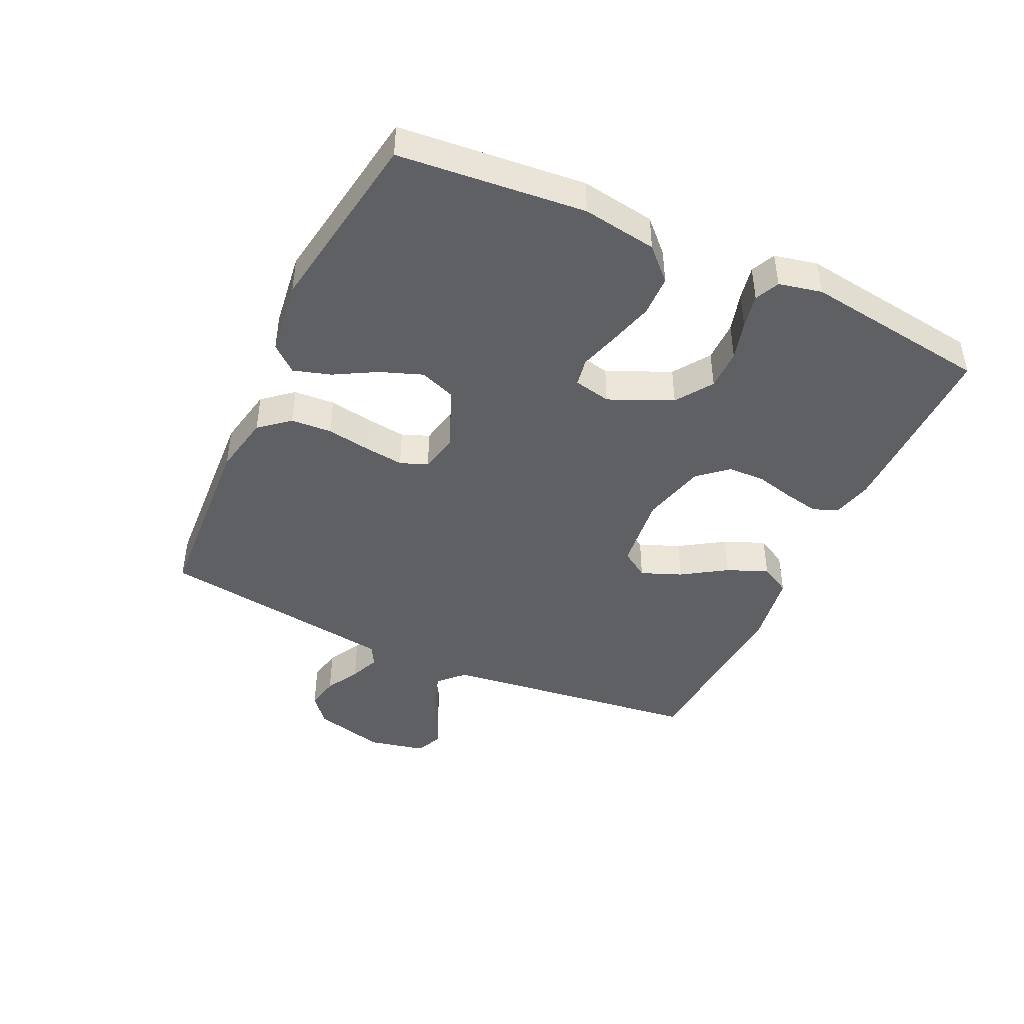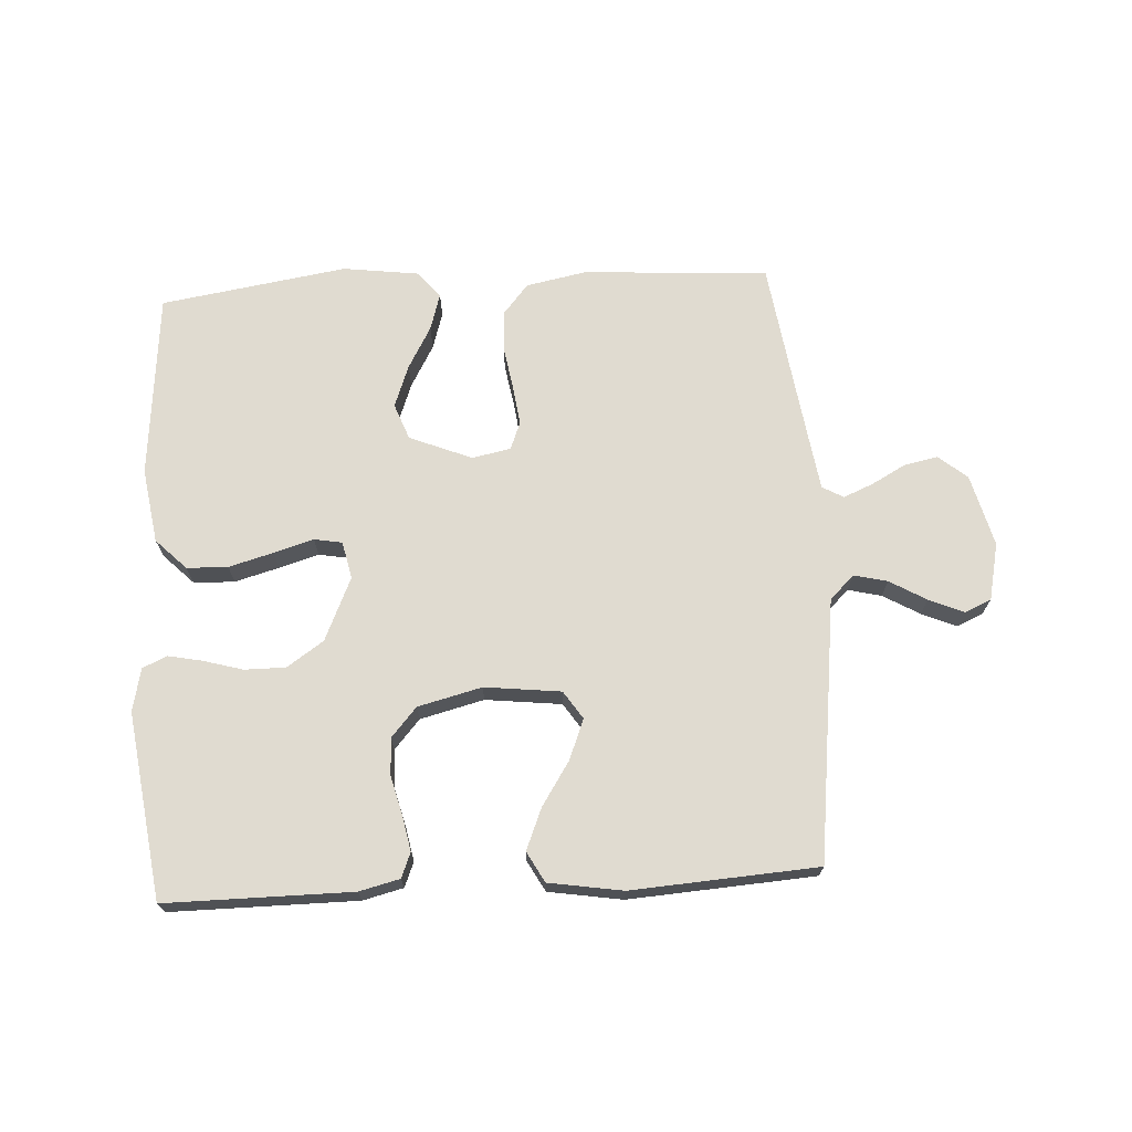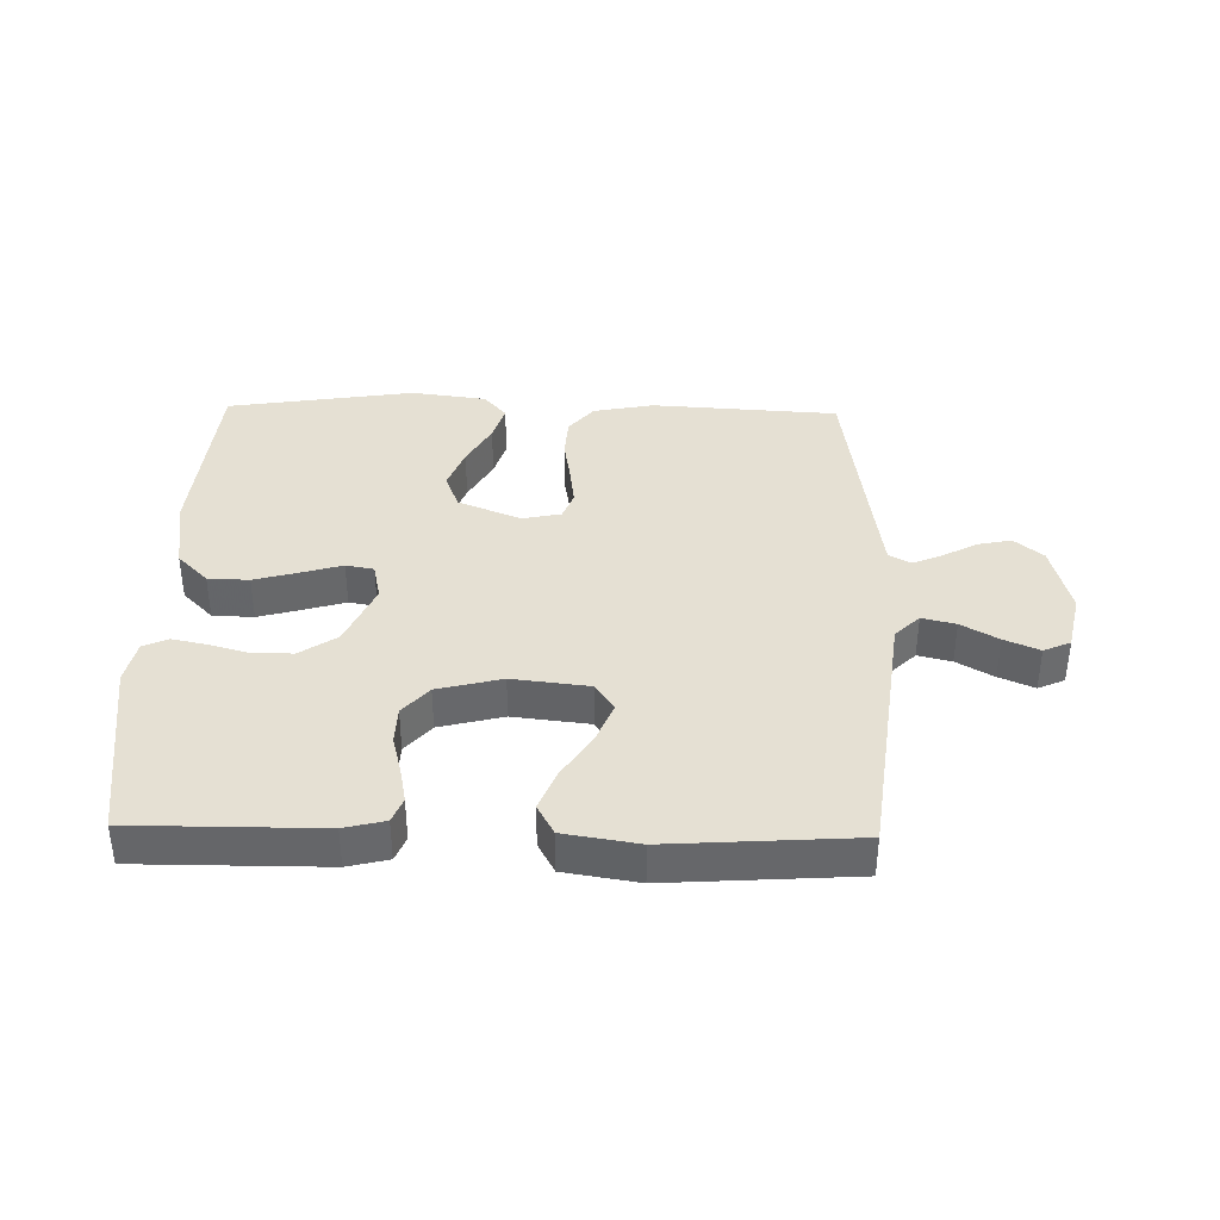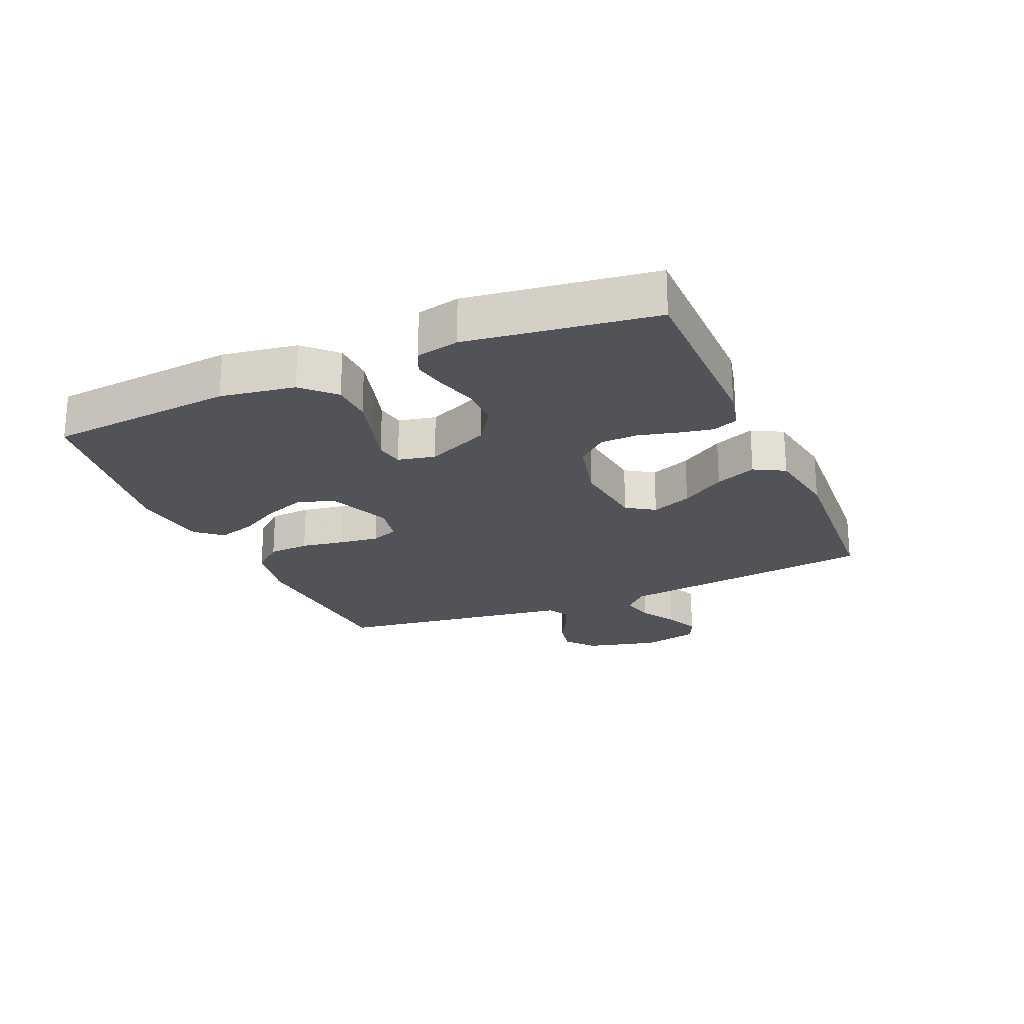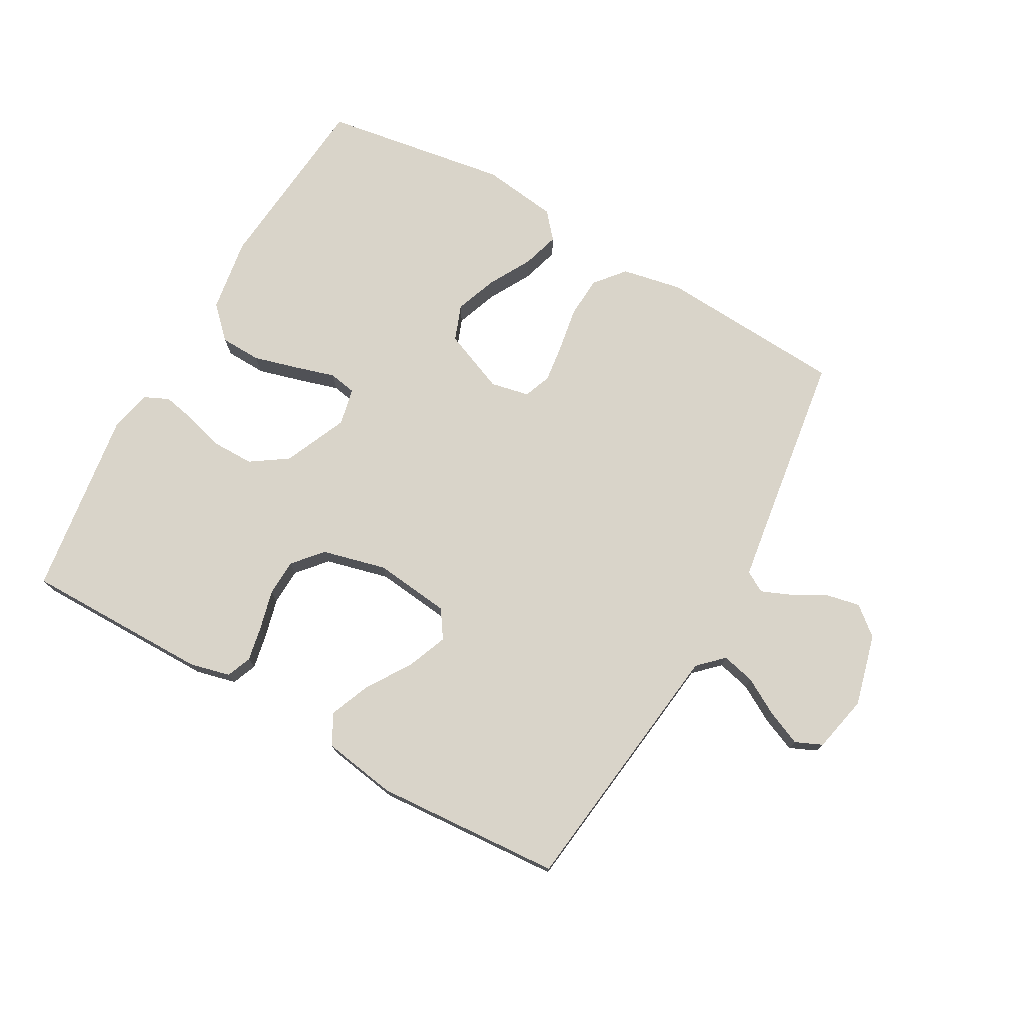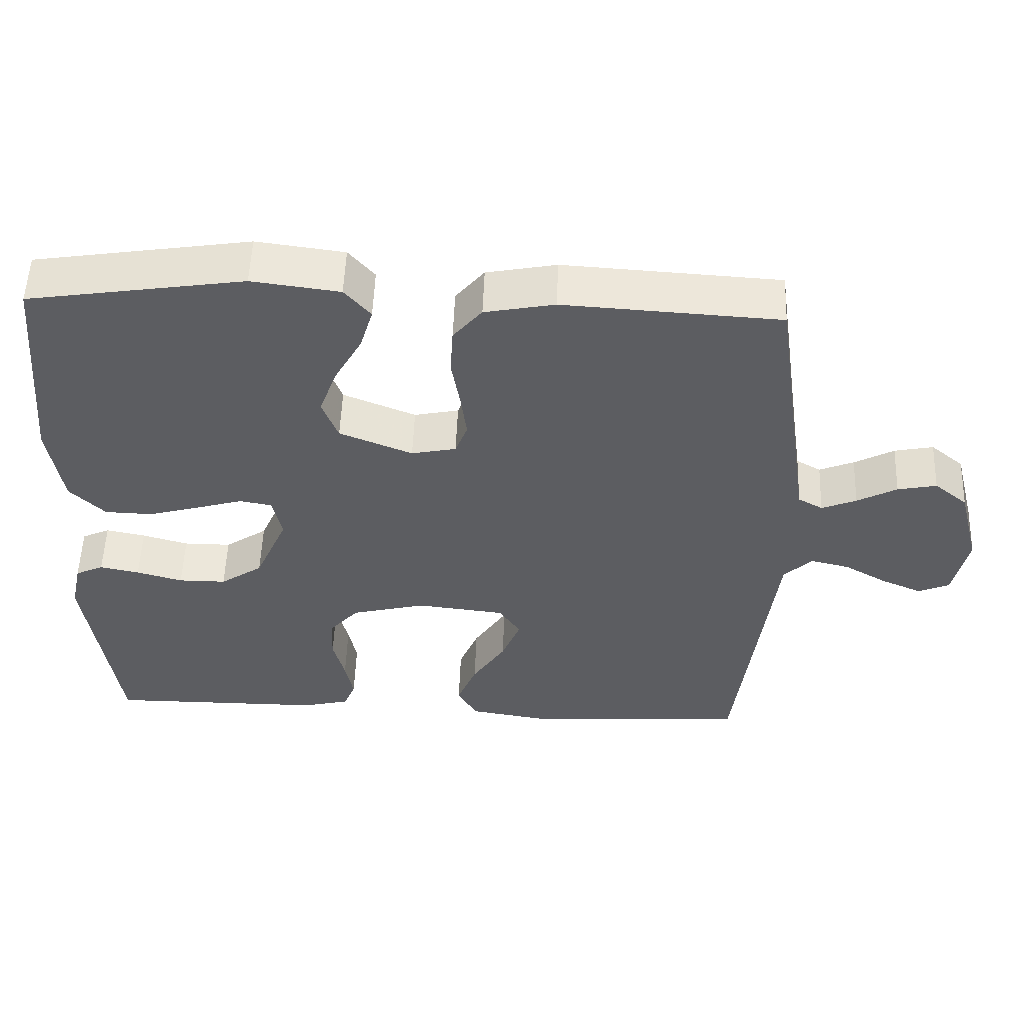
<metadata>
{"format":"obj","ext":"obj","renderer":"f3d","projection":"perspective","resolution":1024,"background":"white","views":[{"elev":-43.9,"azim":65.1,"up":"+Y"},{"elev":70.1,"azim":176.8,"up":"+Y"},{"elev":38.0,"azim":-178.7,"up":"+Y"},{"elev":-22.5,"azim":113.6,"up":"+Y"},{"elev":74.9,"azim":-150.6,"up":"+Y"},{"elev":53.6,"azim":-177.9,"up":"+Z"}]}
</metadata>
<code>
v 0.5 0.07 -0.5
v 0.2 0.07 -0.499
v 0.135 0.07 -0.483
v 0.119 0.07 -0.443
v 0.13 0.07 -0.387
v 0.146 0.07 -0.324
v 0.144 0.07 -0.264
v 0.103 0.07 -0.217
v 0 0.07 -0.191
v -0.123 0.07 -0.205
v -0.153 0.07 -0.25
v -0.127 0.07 -0.315
v -0.081 0.07 -0.386
v -0.054 0.07 -0.452
v -0.081 0.07 -0.501
v -0.2 0.07 -0.52
v -0.5 0.07 -0.5
v -0.537 0.07 -0.2
v -0.552 0.07 -0.078
v -0.591 0.07 -0.04
v -0.645 0.07 -0.053
v -0.704 0.07 -0.087
v -0.76 0.07 -0.111
v -0.803 0.07 -0.092
v -0.823 0.07 0
v -0.793 0.07 0.116
v -0.747 0.07 0.154
v -0.693 0.07 0.143
v -0.638 0.07 0.113
v -0.59 0.07 0.093
v -0.556 0.07 0.112
v -0.543 0.07 0.2
v -0.5 0.07 0.5
v -0.2 0.07 0.518
v -0.103 0.07 0.499
v -0.063 0.07 0.451
v -0.059 0.07 0.385
v -0.071 0.07 0.314
v -0.079 0.07 0.251
v -0.062 0.07 0.207
v 0 0.07 0.194
v 0.101 0.07 0.235
v 0.123 0.07 0.293
v 0.098 0.07 0.361
v 0.06 0.07 0.429
v 0.042 0.07 0.489
v 0.078 0.07 0.531
v 0.2 0.07 0.547
v 0.5 0.07 0.5
v 0.527 0.07 0.2
v 0.508 0.07 0.08
v 0.459 0.07 0.031
v 0.393 0.07 0.029
v 0.321 0.07 0.049
v 0.257 0.07 0.068
v 0.212 0.07 0.06
v 0.199 0.07 0
v 0.244 0.07 -0.102
v 0.303 0.07 -0.142
v 0.369 0.07 -0.142
v 0.433 0.07 -0.124
v 0.488 0.07 -0.113
v 0.527 0.07 -0.131
v 0.542 0.07 -0.2
v 0.5 0 -0.5
v 0.2 0 -0.499
v 0.135 0 -0.483
v 0.119 0 -0.443
v 0.13 0 -0.387
v 0.146 0 -0.324
v 0.144 0 -0.264
v 0.103 0 -0.217
v 0 0 -0.191
v -0.123 0 -0.205
v -0.153 0 -0.25
v -0.127 0 -0.315
v -0.081 0 -0.386
v -0.054 0 -0.452
v -0.081 0 -0.501
v -0.2 0 -0.52
v -0.5 0 -0.5
v -0.537 0 -0.2
v -0.552 0 -0.078
v -0.591 0 -0.04
v -0.645 0 -0.053
v -0.704 0 -0.087
v -0.76 0 -0.111
v -0.803 0 -0.092
v -0.823 0 0
v -0.793 0 0.116
v -0.747 0 0.154
v -0.693 0 0.143
v -0.638 0 0.113
v -0.59 0 0.093
v -0.556 0 0.112
v -0.543 0 0.2
v -0.5 0 0.5
v -0.2 0 0.518
v -0.103 0 0.499
v -0.063 0 0.451
v -0.059 0 0.385
v -0.071 0 0.314
v -0.079 0 0.251
v -0.062 0 0.207
v 0 0 0.194
v 0.101 0 0.235
v 0.123 0 0.293
v 0.098 0 0.361
v 0.06 0 0.429
v 0.042 0 0.489
v 0.078 0 0.531
v 0.2 0 0.547
v 0.5 0 0.5
v 0.527 0 0.2
v 0.508 0 0.08
v 0.459 0 0.031
v 0.393 0 0.029
v 0.321 0 0.049
v 0.257 0 0.068
v 0.212 0 0.06
v 0.199 0 0
v 0.244 0 -0.102
v 0.303 0 -0.142
v 0.369 0 -0.142
v 0.433 0 -0.124
v 0.488 0 -0.113
v 0.527 0 -0.131
v 0.542 0 -0.2
f 60 61 62 63
f 60 63 64 1
f 52 53 54 55
f 50 51 52 55
f 50 55 56
f 49 50 56
f 48 49 56
f 47 48 56 57
f 44 45 46 47
f 43 44 47
f 35 36 37 38
f 35 38 39
f 32 33 34 35
f 31 32 35 39
f 30 31 39 40
f 26 27 28 29
f 26 29 30
f 25 26 30
f 21 22 23 24
f 21 24 25 30
f 16 17 18 19
f 14 15 16 19
f 12 13 14 19
f 11 12 19 20
f 10 11 20
f 9 10 20
f 8 9 20
f 3 4 5 6
f 1 2 3 6
f 59 60 1 6
f 58 59 6 7
f 57 58 7 8
f 43 47 57
f 42 43 57 8
f 41 42 8
f 40 41 8 20
f 20 21 30 40
f 127 126 125 124
f 65 128 127 124
f 119 118 117 116
f 119 116 115 114
f 120 119 114
f 120 114 113
f 120 113 112
f 121 120 112 111
f 111 110 109 108
f 111 108 107
f 102 101 100 99
f 103 102 99
f 99 98 97 96
f 103 99 96 95
f 104 103 95 94
f 93 92 91 90
f 94 93 90
f 94 90 89
f 88 87 86 85
f 94 89 88 85
f 83 82 81 80
f 83 80 79 78
f 83 78 77 76
f 84 83 76 75
f 84 75 74
f 84 74 73
f 84 73 72
f 70 69 68 67
f 70 67 66 65
f 70 65 124 123
f 71 70 123 122
f 72 71 122 121
f 121 111 107
f 72 121 107 106
f 72 106 105
f 84 72 105 104
f 104 94 85 84
f 1 65 66 2
f 2 66 67 3
f 3 67 68 4
f 4 68 69 5
f 5 69 70 6
f 6 70 71 7
f 7 71 72 8
f 8 72 73 9
f 9 73 74 10
f 10 74 75 11
f 11 75 76 12
f 12 76 77 13
f 13 77 78 14
f 14 78 79 15
f 15 79 80 16
f 16 80 81 17
f 17 81 82 18
f 18 82 83 19
f 19 83 84 20
f 20 84 85 21
f 21 85 86 22
f 22 86 87 23
f 23 87 88 24
f 24 88 89 25
f 25 89 90 26
f 26 90 91 27
f 27 91 92 28
f 28 92 93 29
f 29 93 94 30
f 30 94 95 31
f 31 95 96 32
f 32 96 97 33
f 33 97 98 34
f 34 98 99 35
f 35 99 100 36
f 36 100 101 37
f 37 101 102 38
f 38 102 103 39
f 39 103 104 40
f 40 104 105 41
f 41 105 106 42
f 42 106 107 43
f 43 107 108 44
f 44 108 109 45
f 45 109 110 46
f 46 110 111 47
f 47 111 112 48
f 48 112 113 49
f 49 113 114 50
f 50 114 115 51
f 51 115 116 52
f 52 116 117 53
f 53 117 118 54
f 54 118 119 55
f 55 119 120 56
f 56 120 121 57
f 57 121 122 58
f 58 122 123 59
f 59 123 124 60
f 60 124 125 61
f 61 125 126 62
f 62 126 127 63
f 63 127 128 64
f 64 128 65 1

</code>
